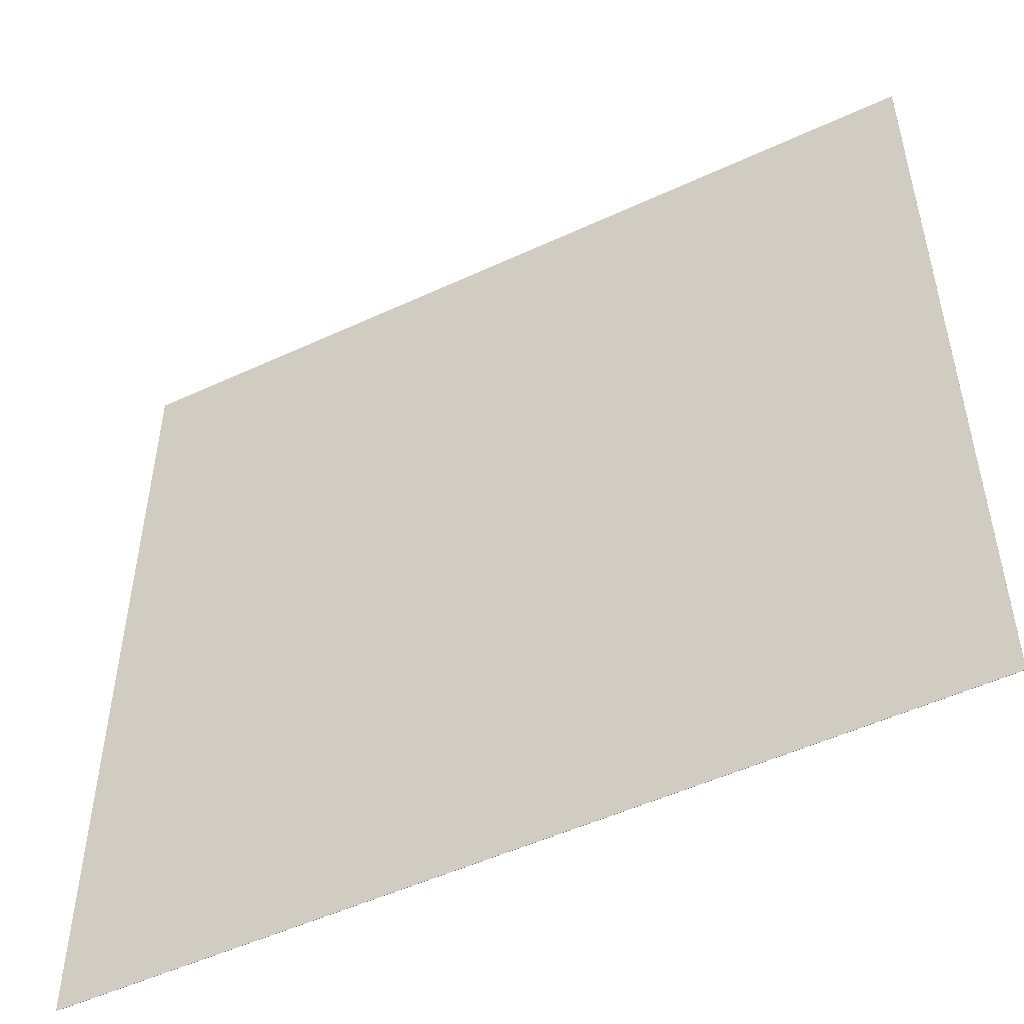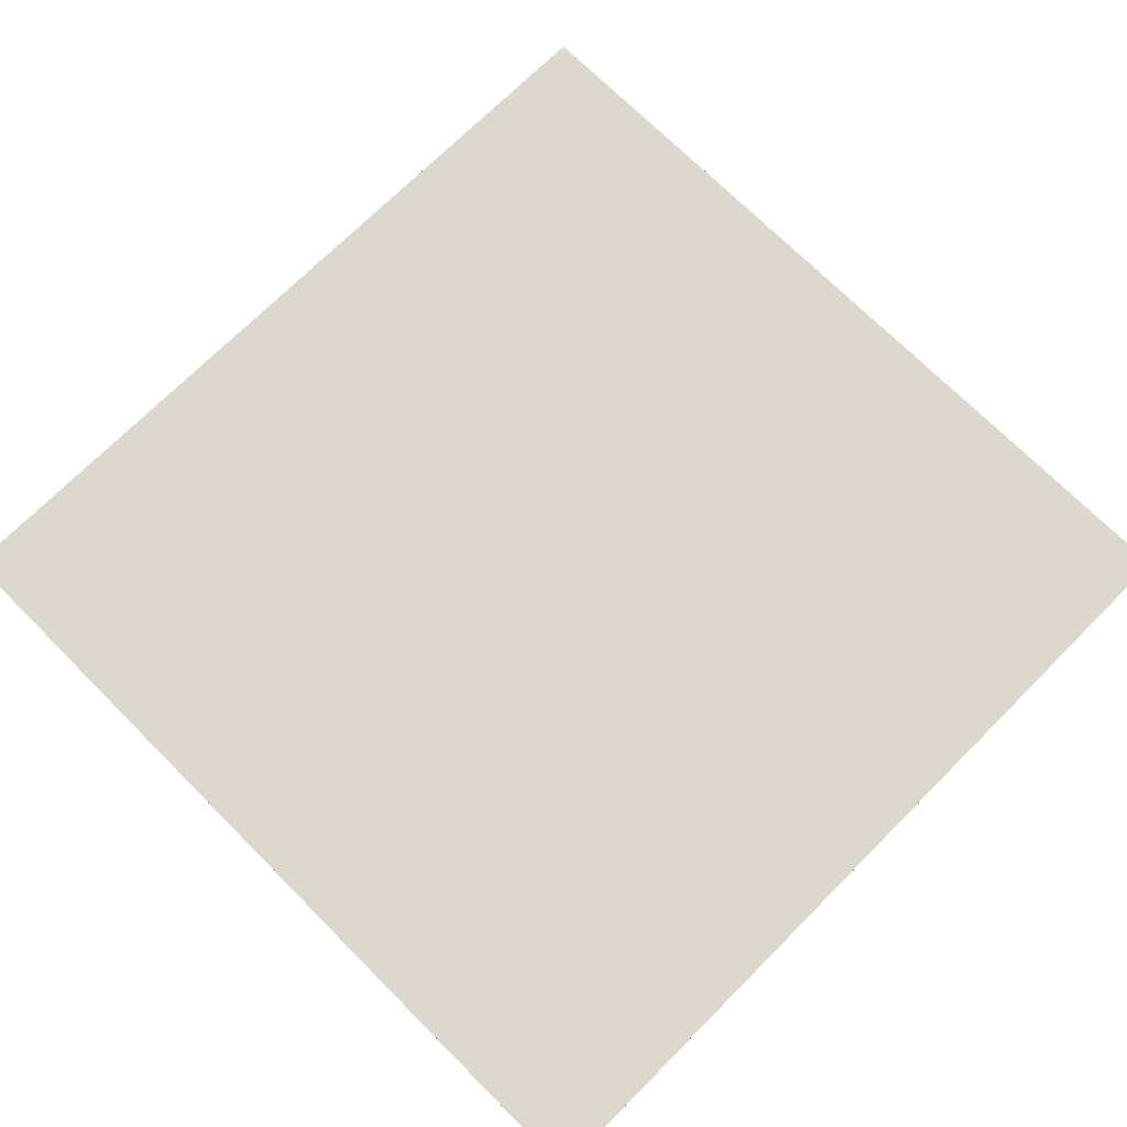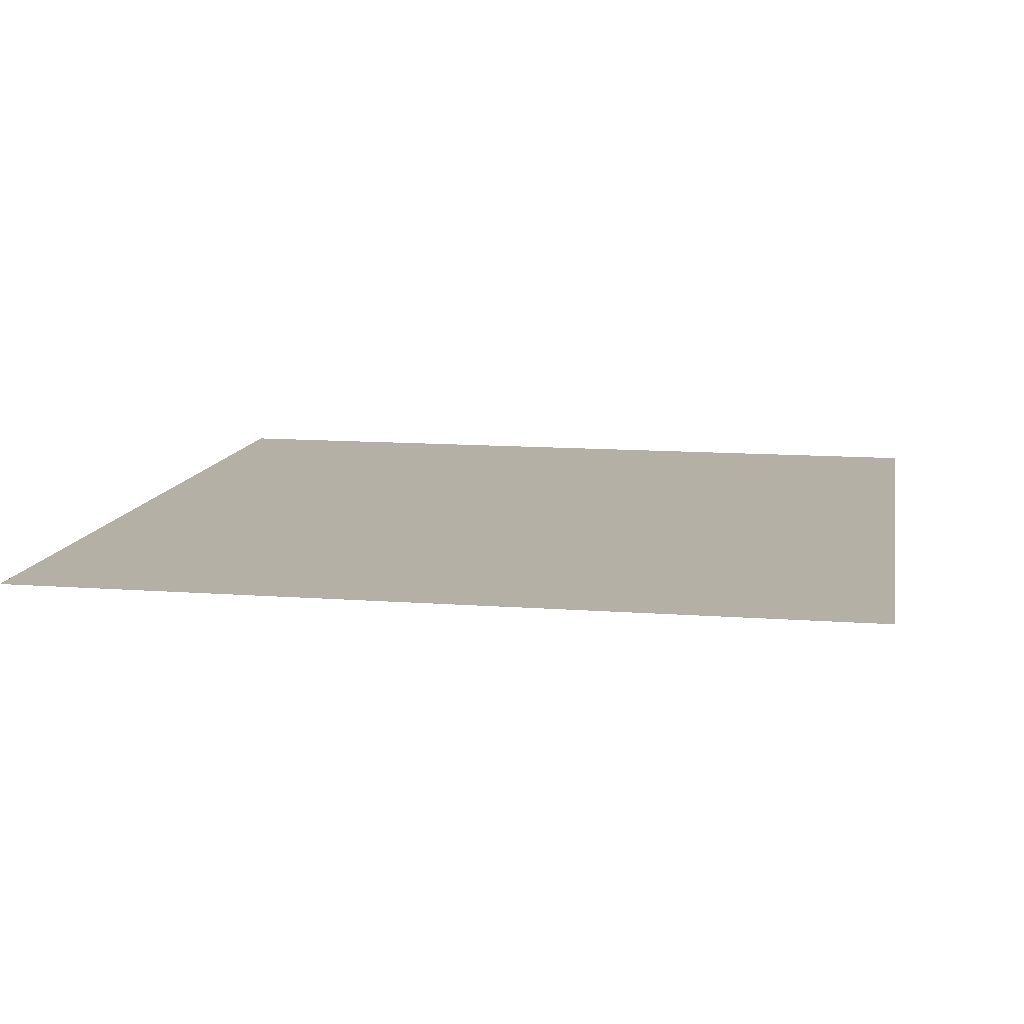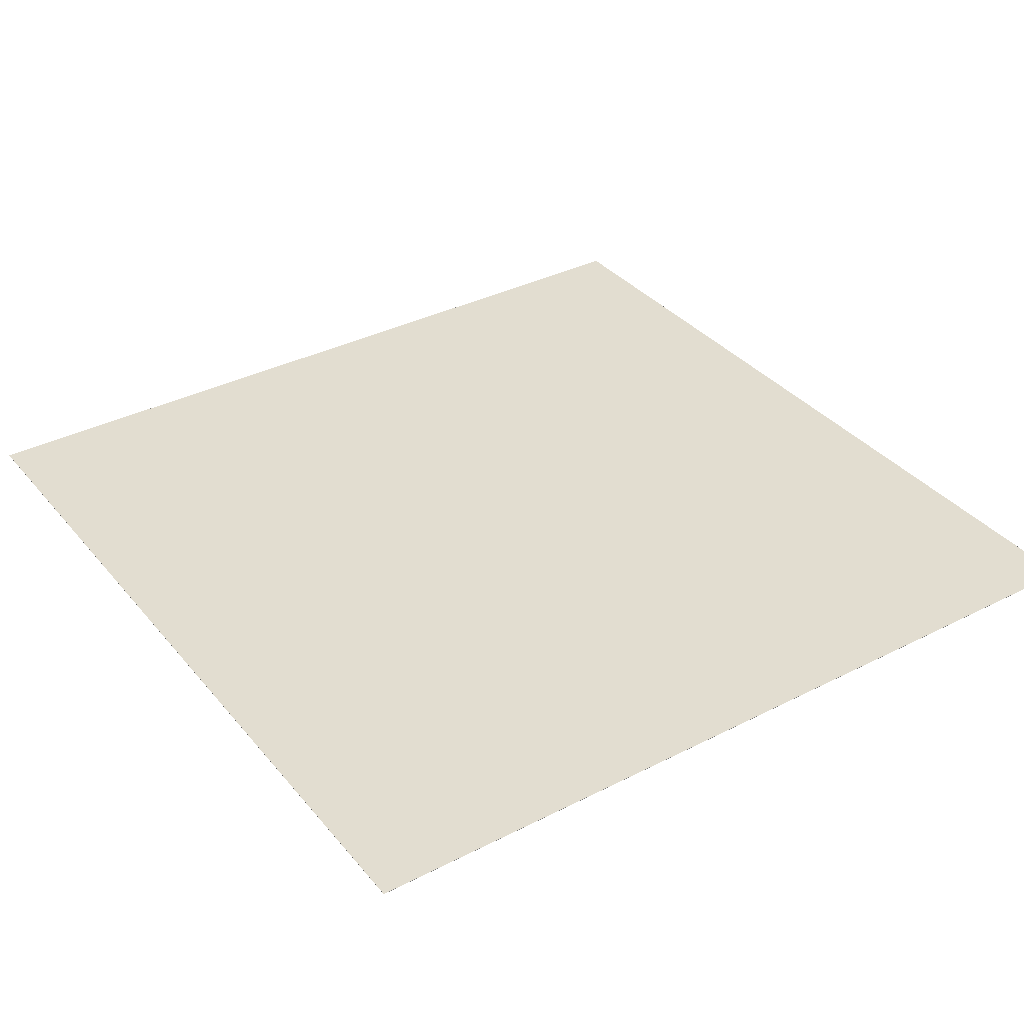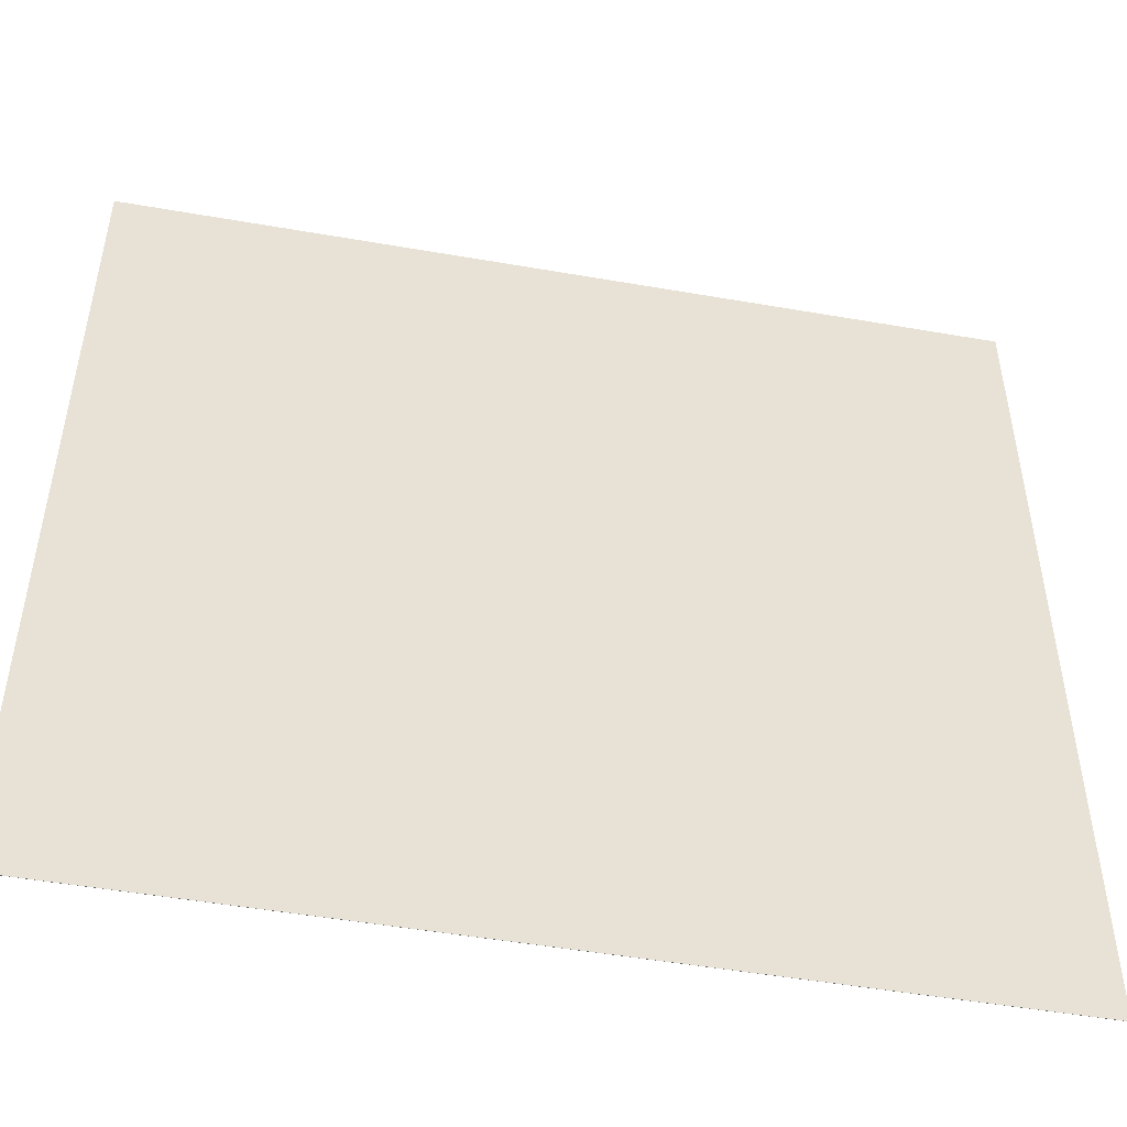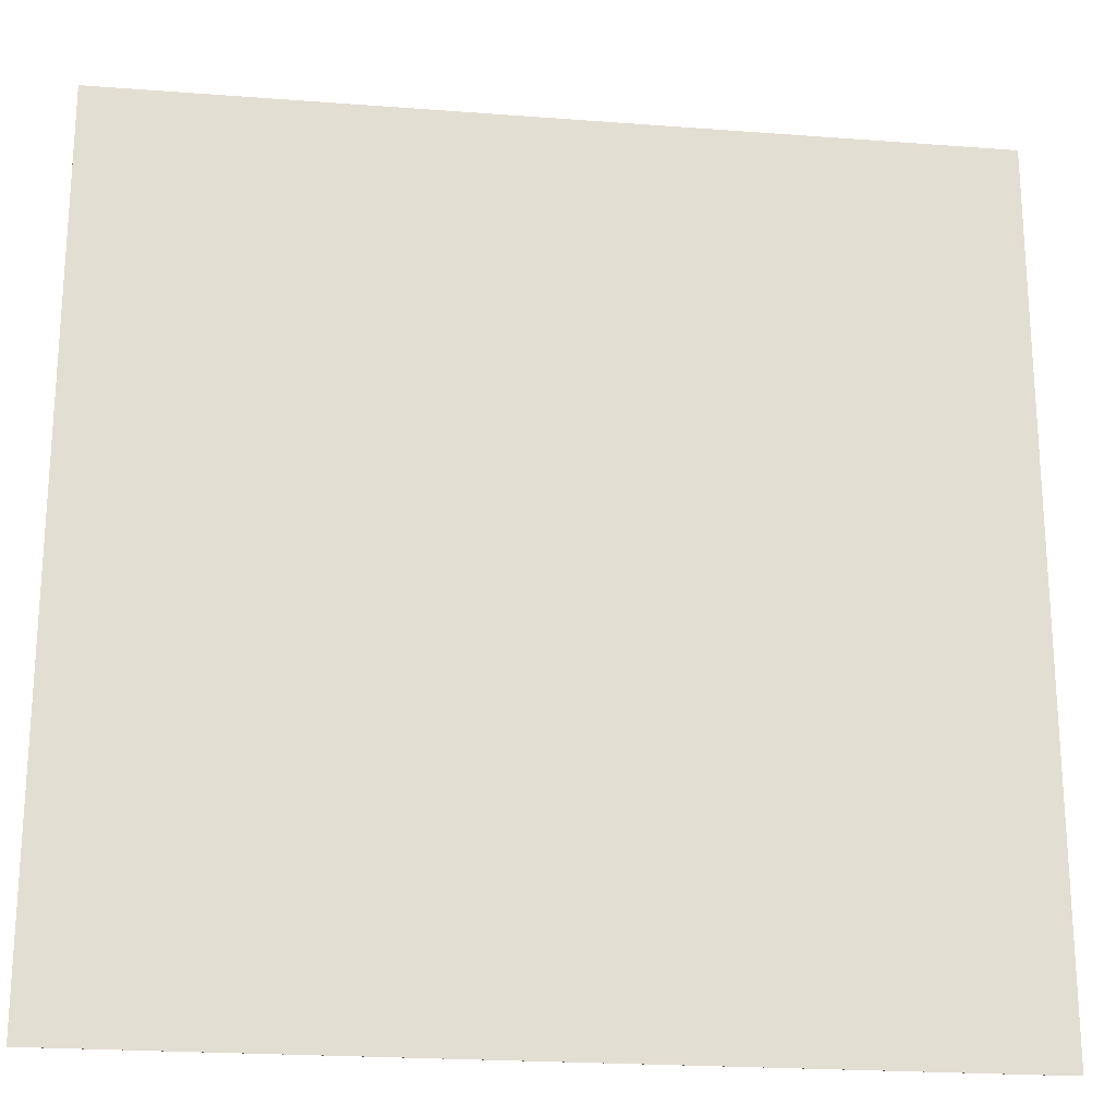
<metadata>
{"format":"obj","ext":"obj","renderer":"f3d","projection":"perspective","resolution":1024,"background":"white","views":[{"elev":-51.3,"azim":-153.2,"up":"+Z"},{"elev":72.1,"azim":-135.0,"up":"+Y"},{"elev":11.7,"azim":-169.7,"up":"+Y"},{"elev":35.4,"azim":56.0,"up":"+Y"},{"elev":-49.6,"azim":-10.9,"up":"+Z"},{"elev":-21.9,"azim":-7.6,"up":"+Z"}]}
</metadata>
<code>
o geometry_1
v -1.025 0 -5.2
v -1.025 0 -6
v -1.025 0.0002 -6
v -1.025 0.0002 -5.2
v -1.825 0 -6
v -1.825 0.0002 -6
v -1.825 0 -5.2
v -1.825 0.0002 -5.2
f 1 2 3
f 4 1 3
f 3 5 6
f 3 2 5
f 6 7 8
f 6 5 7
f 8 1 4
f 8 7 1
f 4 6 8
f 3 6 4
f 2 1 7
f 2 7 5

</code>
